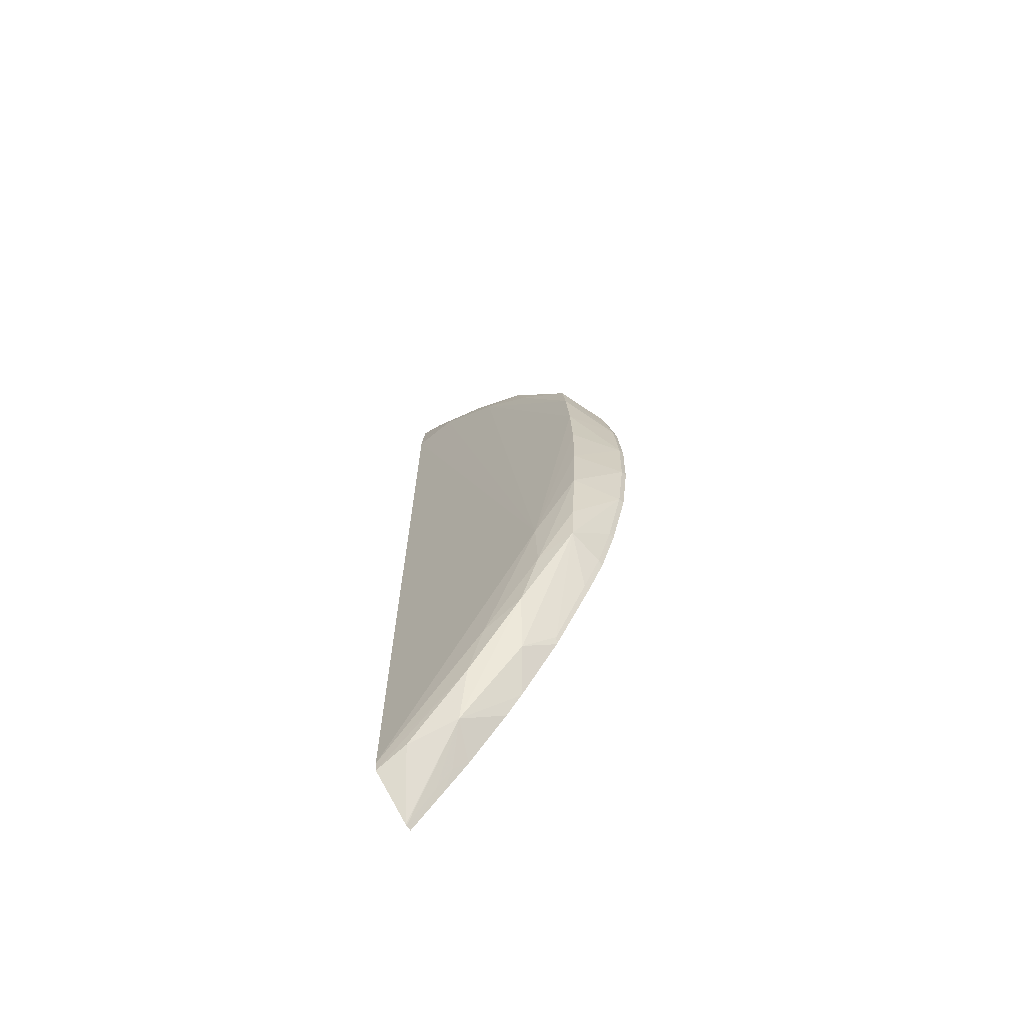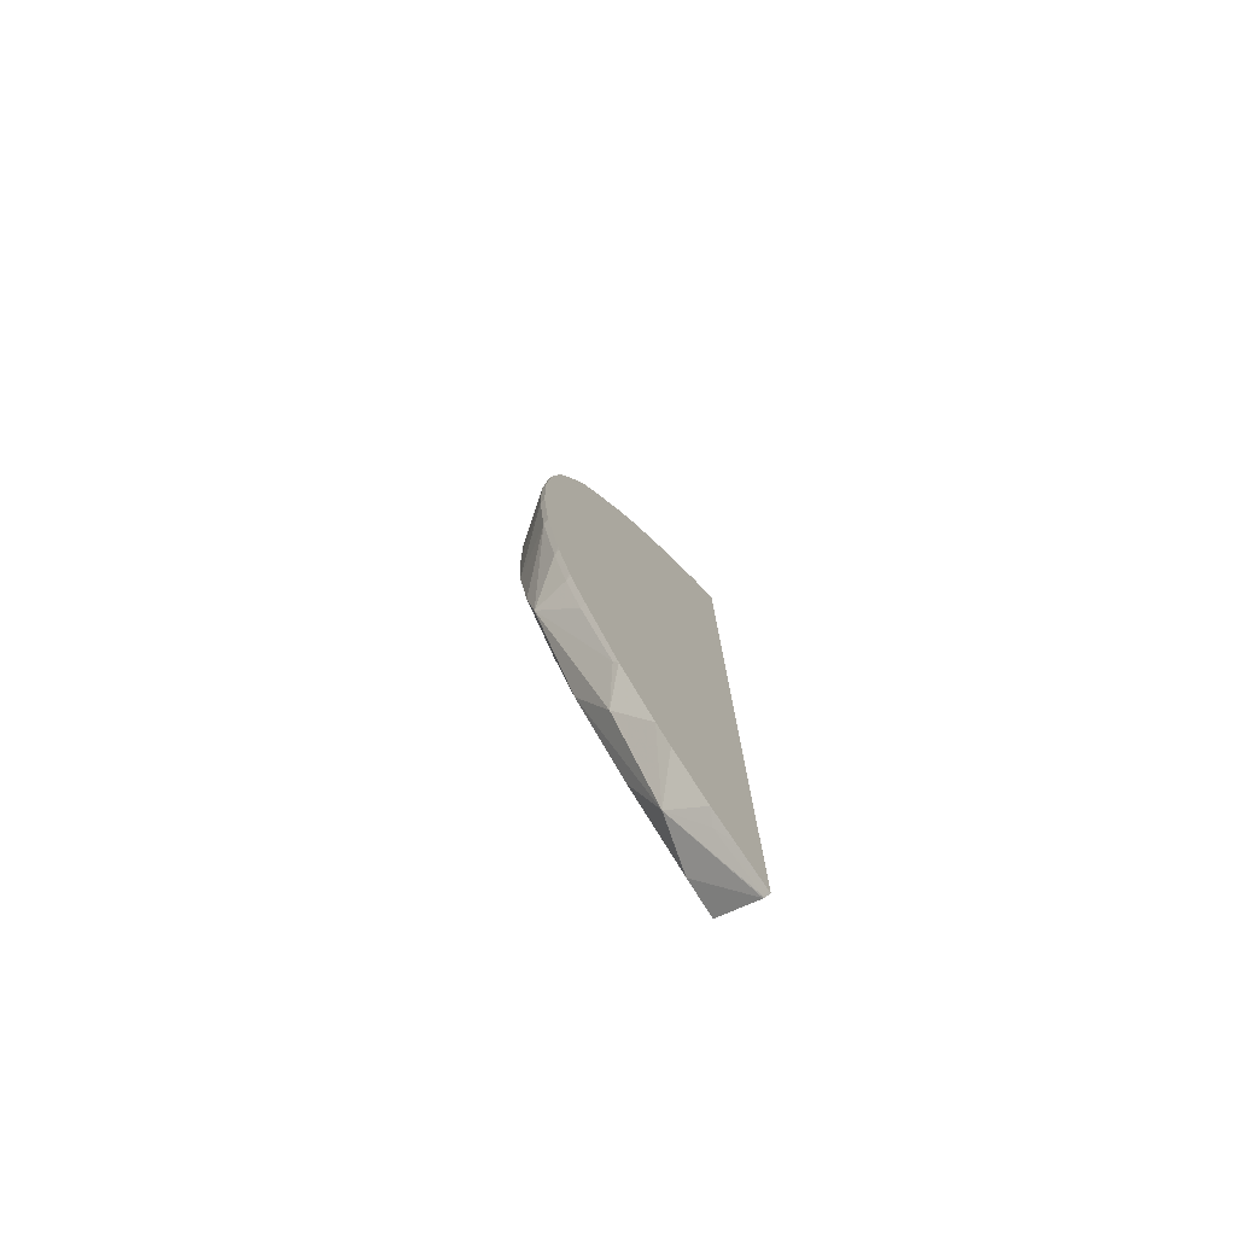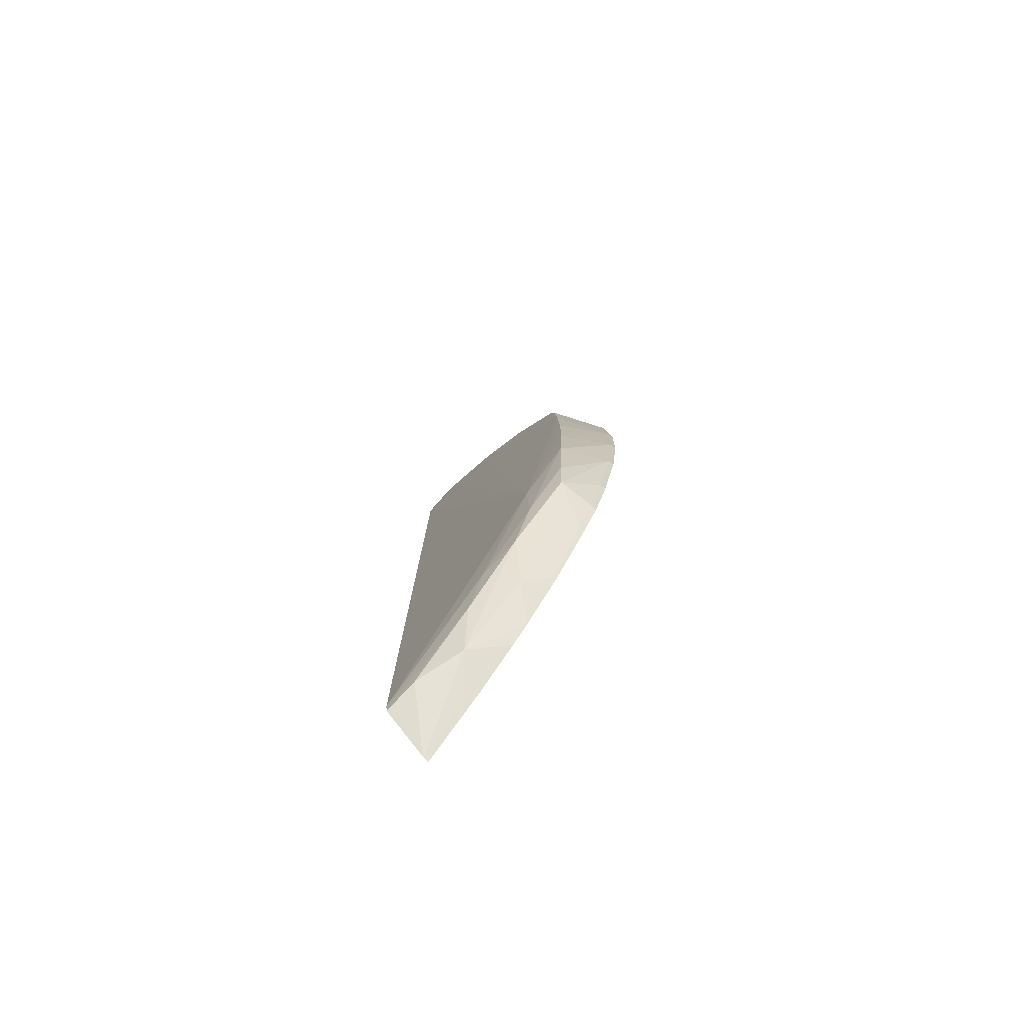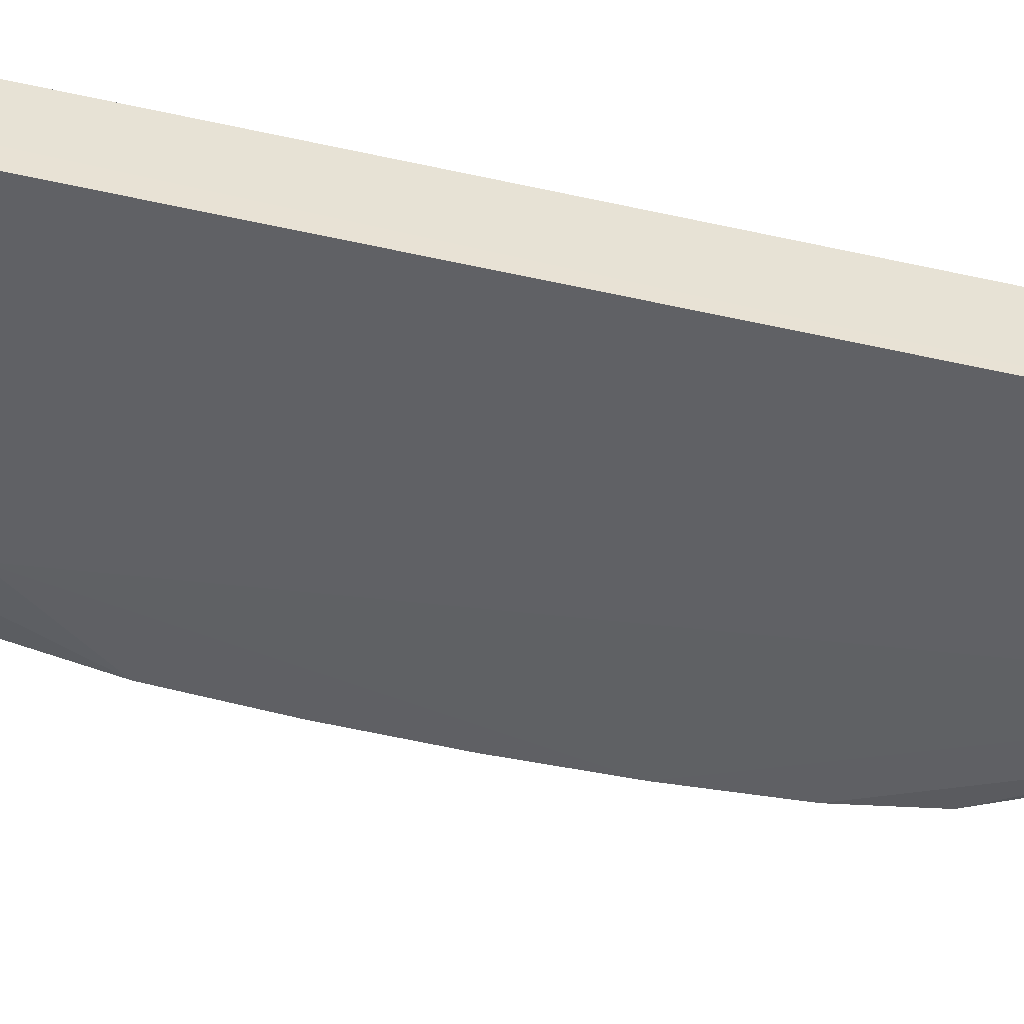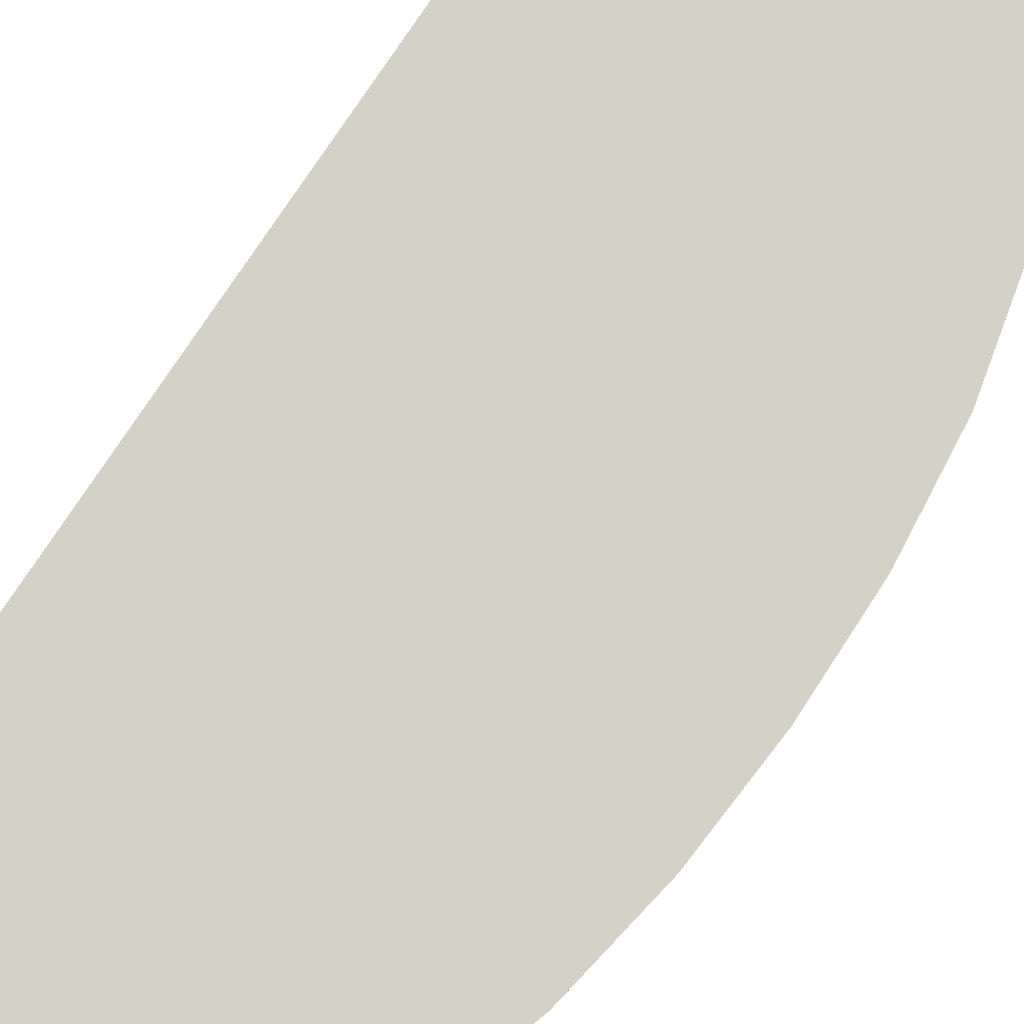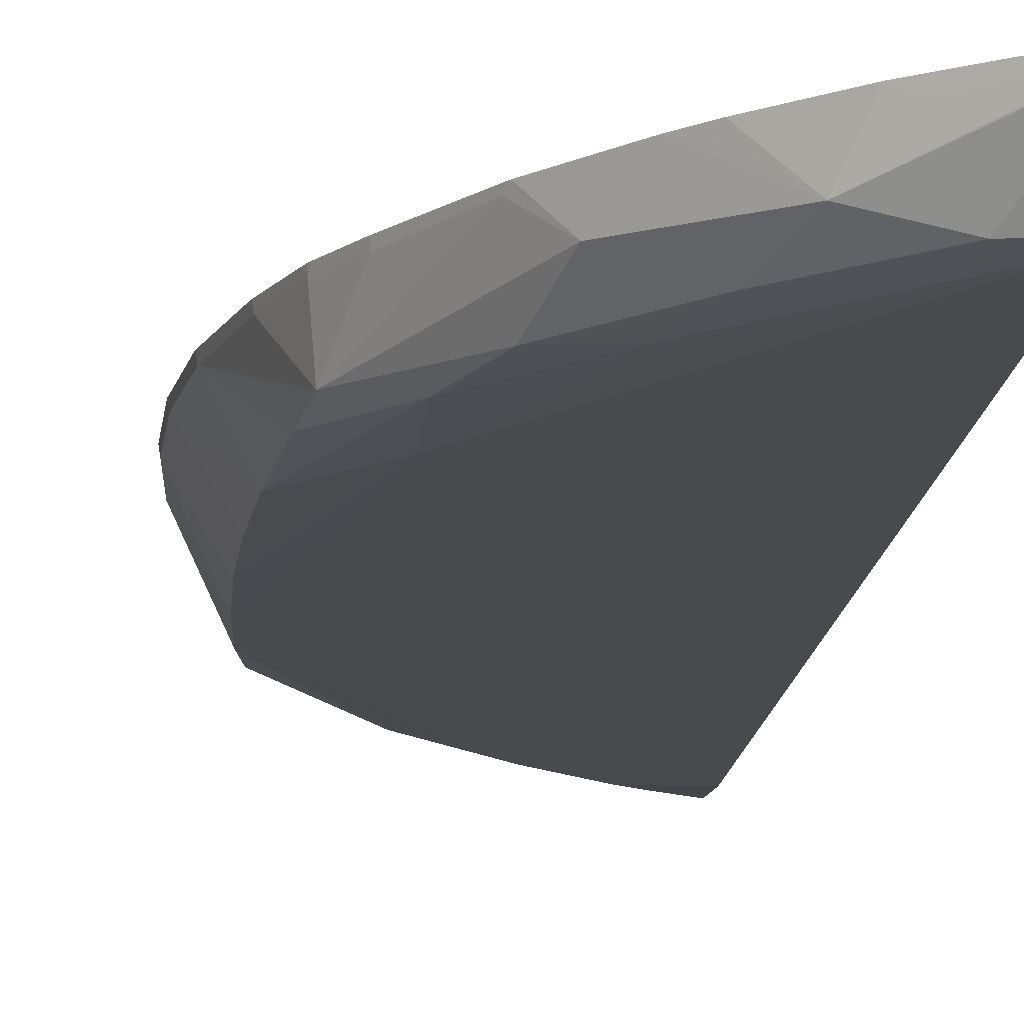
<metadata>
{"format":"obj","ext":"obj","renderer":"f3d","projection":"perspective","resolution":1024,"background":"white","views":[{"elev":-69.3,"azim":-141.1,"up":"+Y"},{"elev":-77.5,"azim":-50.3,"up":"+Y"},{"elev":-79.0,"azim":-132.3,"up":"+Y"},{"elev":-47.5,"azim":75.4,"up":"+Z"},{"elev":79.8,"azim":-145.9,"up":"+Z"},{"elev":-13.4,"azim":-5.2,"up":"+Z"}]}
</metadata>
<code>
v 1.245 1.443 0.008209
v 1.245 1.443 0.006333
v 1.245 1.42 0.008209
v 1.246 1.466 0.008209
v 1.247 1.466 0.006333
v 1.255 1.443 -0.008882
v 1.255 1.42 -0.008882
v 1.246 1.42 0.006333
v 1.255 1.466 -0.008882
v 1.248 1.397 0.006333
v 1.248 1.399 0.008209
v 1.25 1.489 0.008209
v 1.25 1.489 0.006333
v 1.259 1.507 -0.007273
v 1.257 1.489 -0.00861
v 1.273 1.374 -0.009697
v 1.256 1.397 -0.008796
v 1.295 1.558 -0.009109
v 1.248 1.397 0.008209
v 1.259 1.374 -0.007316
v 1.261 1.362 -0.005664
v 1.254 1.374 0.006333
v 1.258 1.513 0.008209
v 1.258 1.513 0.007459
v 1.262 1.522 0.00056
v 1.281 1.55 -0.007245
v 1.277 1.535 -0.008589
v 1.334 1.288 -0.008824
v 1.294 1.327 -0.008803
v 1.273 1.353 -0.008433
v 1.318 1.581 -0.009146
v 1.334 1.581 -0.009152
v 1.303 1.574 -0.007623
v 1.253 1.376 0.008209
v 1.28 1.334 -0.007616
v 1.286 1.319 -0.0003619
v 1.278 1.327 0.006908
v 1.266 1.348 0.006333
v 1.259 1.359 0.006333
v 1.259 1.36 0.008209
v 1.254 1.374 0.008209
v 1.258 1.514 0.008209
v 1.261 1.523 0.008209
v 1.267 1.532 0.008209
v 1.267 1.533 0.007459
v 1.279 1.553 0.006333
v 1.288 1.564 0.006333
v 1.334 1.282 -0.002455
v 1.334 1.285 -0.008405
v 1.301 1.31 -0.007634
v 1.326 1.595 -0.007409
v 1.334 1.599 -0.007741
v 1.3 1.577 0.006333
v 1.312 1.588 0.006333
v 1.308 1.295 -0.002449
v 1.279 1.325 0.008209
v 1.293 1.308 0.008209
v 1.278 1.327 0.008209
v 1.265 1.347 0.008209
v 1.26 1.358 0.008209
v 1.259 1.359 0.008209
v 1.279 1.553 0.008209
v 1.287 1.563 0.008209
v 1.288 1.564 0.008209
v 1.3 1.577 0.008209
v 1.334 1.274 0.006072
v 1.334 1.604 0.006333
v 1.334 1.282 0.008207
v 1.323 1.289 -0.007634
v 1.323 1.597 0.006333
v 1.311 1.587 0.008209
v 1.312 1.588 0.008209
v 1.334 1.274 0.006333
v 1.323 1.282 0.005904
v 1.317 1.286 0.00565
v 1.313 1.289 0.008209
v 1.299 1.302 0.008209
v 1.334 1.274 0.006333
v 1.334 1.604 0.008209
v 1.334 1.273 0.008207
v 1.323 1.597 0.008209
v 1.333 1.274 0.008207
v 1.323 1.282 0.006573
v 1.322 1.282 0.008207
v 1.322 1.282 0.008209
v 1.334 1.282 0.008209
f 1 2 3
f 1 3 11
f 1 11 19
f 1 19 34
f 1 34 41
f 1 41 40
f 1 40 61
f 1 61 60
f 1 60 59
f 1 59 58
f 1 58 56
f 1 56 57
f 1 57 77
f 1 77 76
f 1 76 85
f 1 85 86
f 1 86 79
f 1 79 81
f 1 81 72
f 1 72 71
f 1 71 65
f 1 65 64
f 1 64 63
f 1 63 62
f 1 62 44
f 1 44 43
f 1 43 42
f 1 42 23
f 1 23 12
f 1 12 4
f 1 4 5
f 1 5 2
f 2 6 7
f 2 7 8
f 2 8 3
f 2 5 9
f 2 9 6
f 3 8 10
f 3 10 11
f 4 12 13
f 4 13 5
f 5 13 14
f 5 14 15
f 5 15 9
f 6 9 16
f 6 16 7
f 7 17 8
f 7 16 17
f 8 17 10
f 9 15 18
f 9 18 16
f 10 19 11
f 10 17 20
f 10 20 21
f 10 21 22
f 10 22 19
f 12 23 24
f 12 24 13
f 13 24 14
f 14 24 25
f 14 25 26
f 14 26 27
f 14 27 15
f 15 27 18
f 16 28 29
f 16 29 30
f 16 30 17
f 16 18 31
f 16 31 32
f 16 32 28
f 17 30 20
f 18 27 26
f 18 26 33
f 18 33 31
f 19 22 34
f 20 30 21
f 21 30 35
f 21 35 36
f 21 36 37
f 21 37 38
f 21 38 39
f 21 39 22
f 22 39 40
f 22 40 41
f 22 41 34
f 23 42 24
f 24 42 43
f 24 43 25
f 25 43 44
f 25 44 45
f 25 45 46
f 25 46 26
f 26 46 47
f 26 47 33
f 28 48 49
f 28 49 50
f 28 50 29
f 28 32 48
f 29 50 35
f 29 35 30
f 31 51 52
f 31 52 32
f 31 33 51
f 32 52 48
f 33 47 53
f 33 53 54
f 33 54 51
f 35 50 55
f 35 55 36
f 36 56 37
f 36 55 57
f 36 57 56
f 37 56 58
f 37 58 38
f 38 59 39
f 38 58 59
f 39 59 60
f 39 60 61
f 39 61 40
f 44 62 46
f 44 46 45
f 46 62 47
f 47 63 64
f 47 64 65
f 47 65 53
f 47 62 63
f 48 66 49
f 48 52 67
f 48 67 68
f 48 68 80
f 48 80 78
f 48 78 66
f 49 66 69
f 49 69 50
f 50 69 55
f 51 54 70
f 51 70 67
f 51 67 52
f 53 65 54
f 54 65 71
f 54 71 72
f 54 72 70
f 55 69 66
f 55 66 73
f 55 73 74
f 55 74 75
f 55 75 76
f 55 76 77
f 55 77 57
f 66 78 73
f 67 79 68
f 67 70 79
f 68 79 86
f 68 86 80
f 70 81 79
f 70 72 81
f 73 78 80
f 73 80 82
f 73 82 74
f 74 82 83
f 74 83 75
f 75 83 84
f 75 84 76
f 76 84 85
f 80 85 82
f 80 86 85
f 82 85 84
f 82 84 83

</code>
